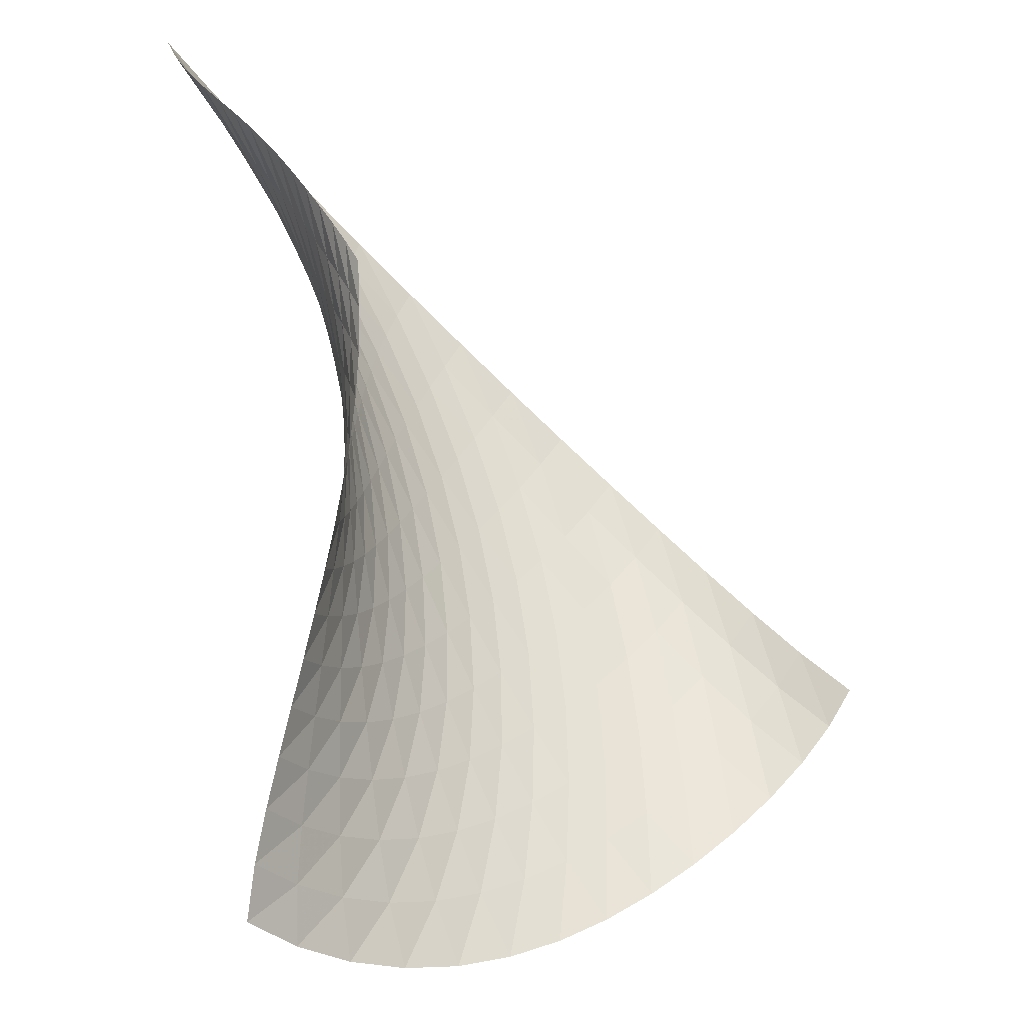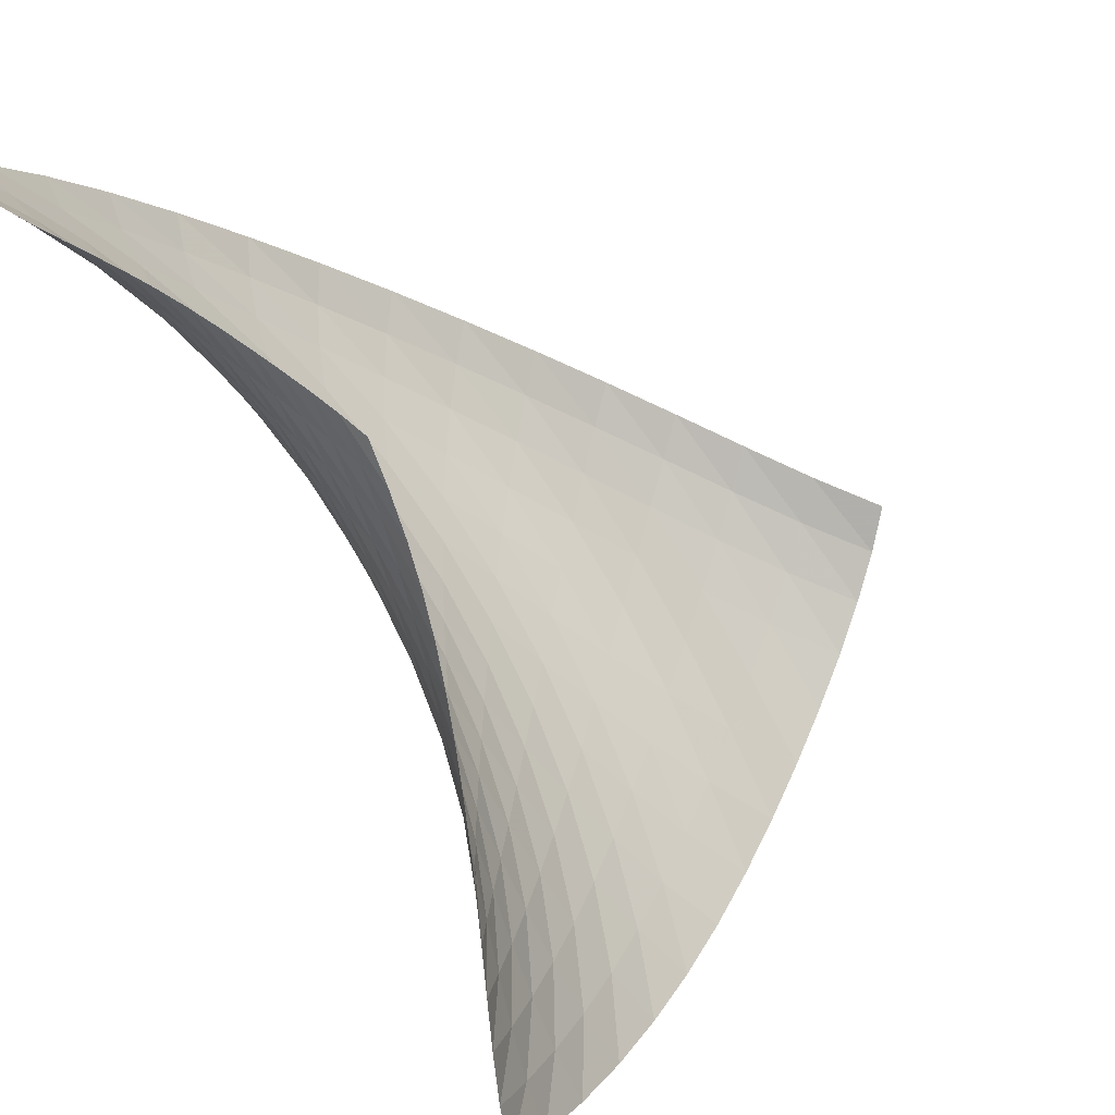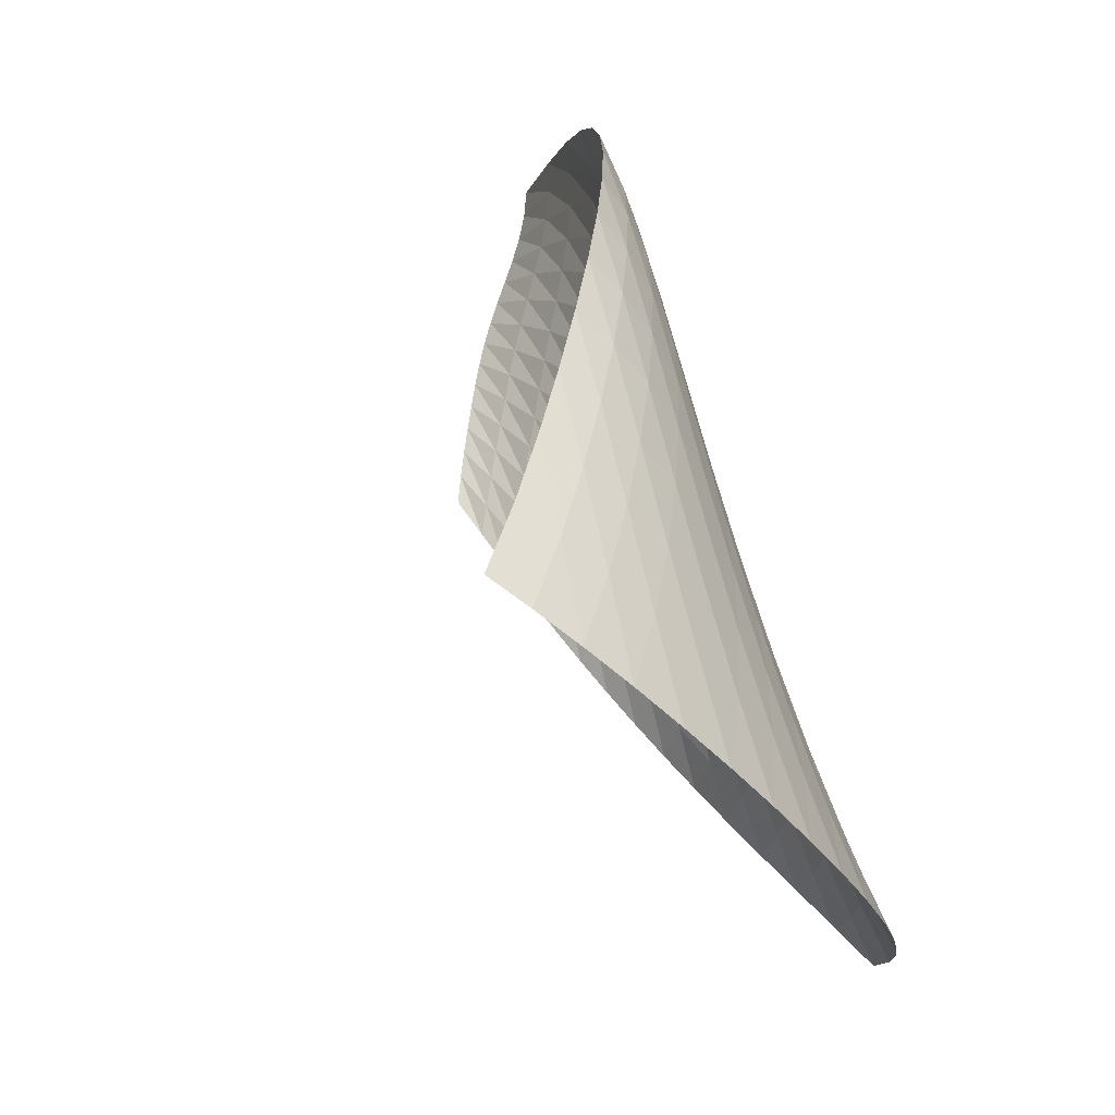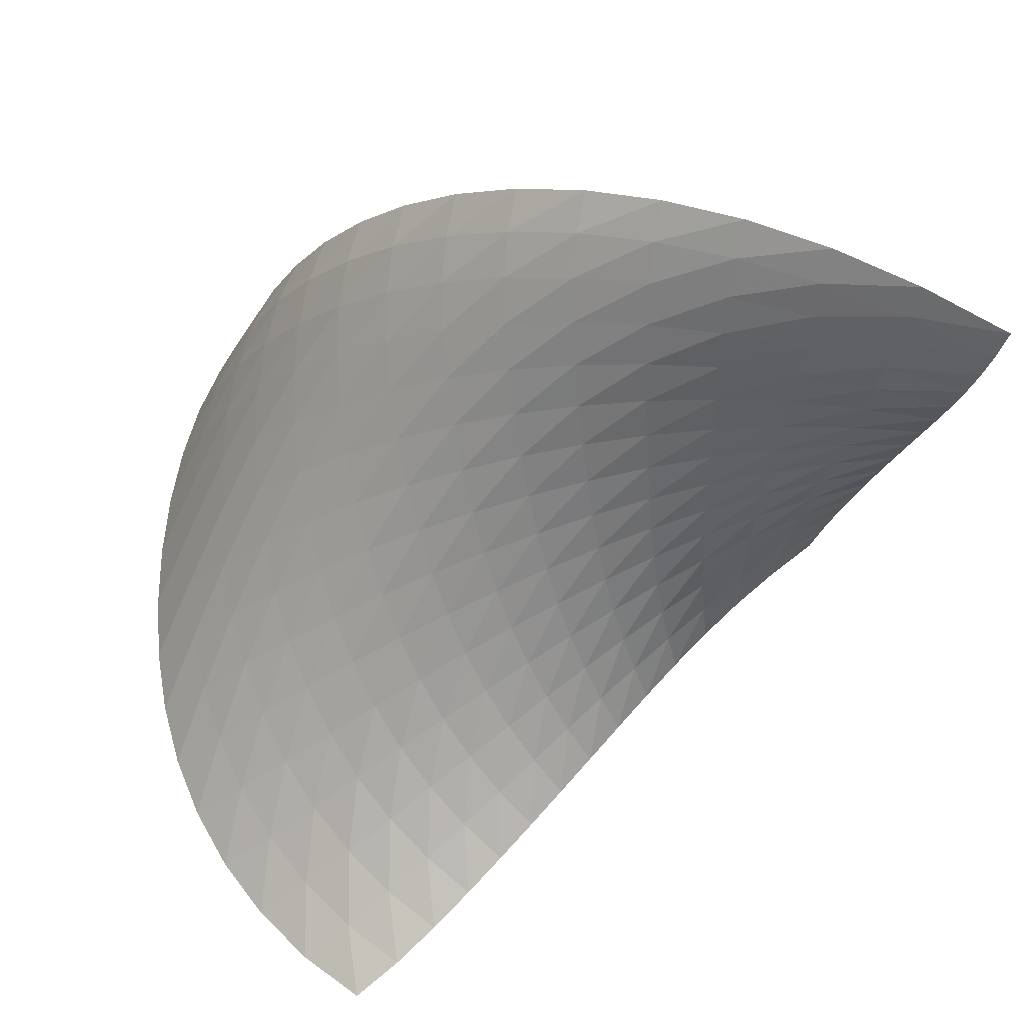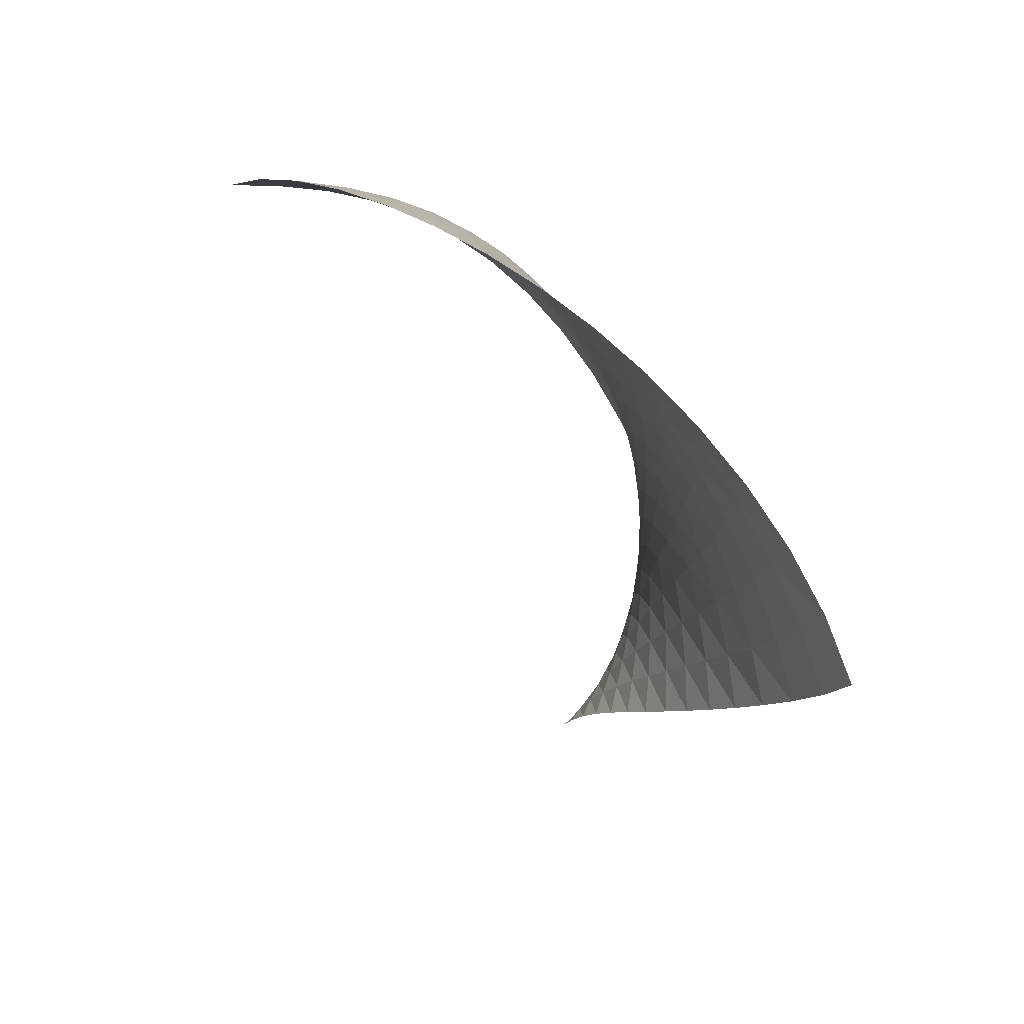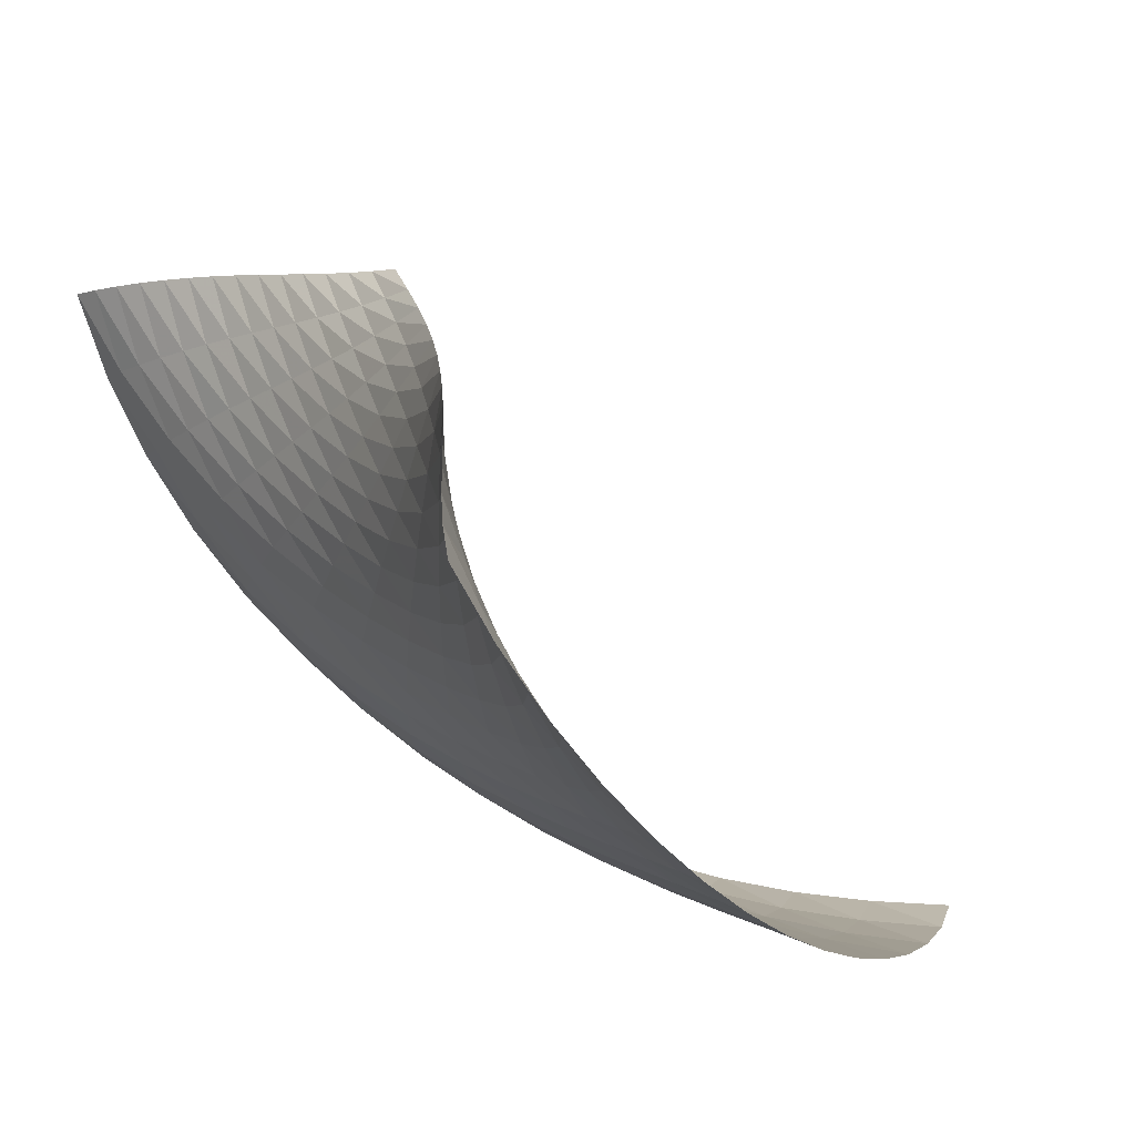
<metadata>
{"format":"obj","ext":"obj","renderer":"f3d","projection":"perspective","resolution":1024,"background":"white","views":[{"elev":-58.5,"azim":-0.6,"up":"+Y"},{"elev":60.5,"azim":-26.0,"up":"+Z"},{"elev":6.7,"azim":131.1,"up":"+Y"},{"elev":29.6,"azim":-99.1,"up":"+Y"},{"elev":-54.5,"azim":160.8,"up":"+Y"},{"elev":-23.4,"azim":-20.9,"up":"+Z"}]}
</metadata>
<code>
o /Users/cisneras/hanan/hananLab/QS_project/data/Remeshing/Neg_Patch/Neg_Patch_start
v 0.2013 1.685 1.516
v 0.2143 1.655 1.508
v 0.2312 1.627 1.501
v 0.2504 1.6 1.495
v 0.2706 1.574 1.49
v 0.2908 1.55 1.484
v 0.3104 1.526 1.477
v 0.3291 1.502 1.47
v 0.3469 1.478 1.462
v 0.3641 1.454 1.453
v 0.3807 1.429 1.444
v 0.3972 1.404 1.435
v 0.4134 1.378 1.425
v 0.4293 1.351 1.416
v 0.4444 1.322 1.406
v 0.2467 1.718 1.44
v 0.2541 1.684 1.432
v 0.2661 1.65 1.426
v 0.2811 1.618 1.421
v 0.2977 1.586 1.417
v 0.3149 1.555 1.413
v 0.3317 1.526 1.409
v 0.3477 1.496 1.404
v 0.363 1.468 1.398
v 0.3776 1.439 1.392
v 0.3919 1.41 1.387
v 0.4062 1.381 1.381
v 0.4203 1.351 1.376
v 0.434 1.319 1.371
v 0.4468 1.287 1.366
v 0.2994 1.74 1.365
v 0.3009 1.703 1.357
v 0.3072 1.665 1.352
v 0.3171 1.627 1.348
v 0.3291 1.59 1.346
v 0.3421 1.555 1.344
v 0.3552 1.52 1.342
v 0.3677 1.486 1.339
v 0.3797 1.454 1.337
v 0.3912 1.421 1.334
v 0.4024 1.388 1.332
v 0.4138 1.355 1.33
v 0.4252 1.322 1.329
v 0.4364 1.288 1.329
v 0.447 1.252 1.329
v 0.3577 1.751 1.292
v 0.3531 1.712 1.284
v 0.3533 1.671 1.279
v 0.3573 1.629 1.276
v 0.3639 1.588 1.275
v 0.3719 1.548 1.276
v 0.3803 1.509 1.276
v 0.3886 1.472 1.276
v 0.3966 1.435 1.277
v 0.4044 1.399 1.277
v 0.4121 1.364 1.278
v 0.4201 1.328 1.281
v 0.4283 1.292 1.284
v 0.4365 1.255 1.288
v 0.4446 1.218 1.293
v 0.4197 1.75 1.223
v 0.4093 1.711 1.213
v 0.4033 1.668 1.208
v 0.401 1.623 1.206
v 0.4015 1.579 1.207
v 0.4038 1.536 1.209
v 0.4069 1.494 1.212
v 0.4104 1.453 1.215
v 0.4139 1.414 1.218
v 0.4175 1.375 1.222
v 0.4213 1.337 1.227
v 0.4254 1.299 1.233
v 0.43 1.261 1.24
v 0.4349 1.222 1.249
v 0.4399 1.184 1.259
v 0.484 1.739 1.157
v 0.4684 1.699 1.147
v 0.4564 1.656 1.141
v 0.4477 1.61 1.14
v 0.4418 1.564 1.141
v 0.4378 1.518 1.145
v 0.4351 1.473 1.149
v 0.4332 1.43 1.155
v 0.4317 1.389 1.161
v 0.4307 1.348 1.168
v 0.4301 1.308 1.176
v 0.4301 1.268 1.186
v 0.4307 1.229 1.198
v 0.4318 1.189 1.211
v 0.4333 1.15 1.226
v 0.5495 1.718 1.097
v 0.5293 1.68 1.085
v 0.5117 1.636 1.078
v 0.4968 1.589 1.077
v 0.4844 1.542 1.078
v 0.4739 1.495 1.083
v 0.4651 1.449 1.089
v 0.4574 1.404 1.096
v 0.4506 1.361 1.104
v 0.4445 1.319 1.114
v 0.4392 1.278 1.126
v 0.4346 1.237 1.139
v 0.4307 1.196 1.155
v 0.4277 1.156 1.173
v 0.4254 1.117 1.193
v 0.615 1.689 1.043
v 0.5912 1.652 1.029
v 0.5686 1.609 1.02
v 0.5478 1.563 1.017
v 0.529 1.515 1.019
v 0.5122 1.467 1.023
v 0.497 1.42 1.03
v 0.4833 1.374 1.039
v 0.4708 1.33 1.049
v 0.4593 1.287 1.061
v 0.4488 1.245 1.076
v 0.4391 1.204 1.093
v 0.4304 1.163 1.113
v 0.4228 1.122 1.135
v 0.4164 1.083 1.16
v 0.6796 1.653 0.9947
v 0.653 1.617 0.9778
v 0.6262 1.575 0.9674
v 0.6002 1.53 0.9628
v 0.5754 1.482 0.9631
v 0.5523 1.434 0.9672
v 0.5308 1.387 0.9742
v 0.5109 1.341 0.9835
v 0.4925 1.296 0.9951
v 0.4753 1.253 1.009
v 0.4591 1.211 1.026
v 0.444 1.169 1.046
v 0.4301 1.128 1.07
v 0.4174 1.088 1.096
v 0.4066 1.05 1.126
v 0.7426 1.61 0.9526
v 0.7141 1.576 0.933
v 0.684 1.535 0.92
v 0.6534 1.491 0.9131
v 0.6233 1.444 0.9115
v 0.5943 1.397 0.9142
v 0.5667 1.35 0.9204
v 0.5406 1.304 0.9297
v 0.516 1.26 0.942
v 0.4927 1.216 0.9574
v 0.4705 1.174 0.9764
v 0.4495 1.133 0.9993
v 0.4298 1.092 1.026
v 0.4117 1.053 1.057
v 0.396 1.016 1.09
v 0.8035 1.562 0.9166
v 0.774 1.529 0.8941
v 0.7414 1.49 0.878
v 0.7071 1.447 0.8683
v 0.6722 1.402 0.8641
v 0.6378 1.356 0.8647
v 0.6044 1.309 0.8694
v 0.5723 1.264 0.8778
v 0.5414 1.22 0.8899
v 0.5118 1.177 0.906
v 0.4832 1.135 0.9265
v 0.4558 1.094 0.9515
v 0.4298 1.055 0.9813
v 0.4058 1.017 1.015
v 0.3847 0.982 1.053
v 0.8618 1.51 0.8863
v 0.8322 1.478 0.8609
v 0.798 1.441 0.8416
v 0.7608 1.399 0.8285
v 0.7221 1.355 0.8211
v 0.6829 1.31 0.8188
v 0.6441 1.265 0.8211
v 0.6061 1.22 0.8278
v 0.569 1.177 0.839
v 0.5328 1.134 0.8549
v 0.4974 1.093 0.8761
v 0.4631 1.054 0.9028
v 0.4303 1.016 0.9351
v 0.3999 0.9804 0.9726
v 0.3729 0.9472 1.015
v 0.9178 1.454 0.8614
v 0.8889 1.423 0.8333
v 0.854 1.387 0.8107
v 0.8149 1.347 0.7938
v 0.773 1.305 0.7826
v 0.7298 1.261 0.7767
v 0.686 1.217 0.7758
v 0.6424 1.173 0.7798
v 0.5991 1.13 0.7891
v 0.5562 1.089 0.8041
v 0.5138 1.049 0.8252
v 0.4721 1.011 0.8529
v 0.4319 0.9756 0.8871
v 0.3944 0.9421 0.9276
v 0.361 0.9116 0.9737
v 0.9728 1.397 0.8417
v 0.9452 1.367 0.8109
v 0.9104 1.331 0.785
v 0.8701 1.293 0.7642
v 0.826 1.251 0.7488
v 0.7794 1.208 0.7385
v 0.7314 1.166 0.7336
v 0.6825 1.123 0.7341
v 0.6332 1.081 0.7405
v 0.5835 1.041 0.7535
v 0.5337 1.003 0.7737
v 0.4842 0.967 0.8014
v 0.436 0.9334 0.8369
v 0.3908 0.9028 0.8799
v 0.3504 0.8755 0.9298
v 1.029 1.338 0.8268
v 1.003 1.309 0.7937
v 0.9693 1.274 0.7645
v 0.9288 1.236 0.7396
v 0.8833 1.196 0.7196
v 0.8341 1.154 0.7045
v 0.7825 1.112 0.6947
v 0.7289 1.071 0.6907
v 0.6739 1.03 0.6932
v 0.6174 0.9916 0.7032
v 0.5599 0.9551 0.7213
v 0.5021 0.9211 0.7482
v 0.4453 0.8902 0.7842
v 0.3917 0.8629 0.8292
v 0.3436 0.8395 0.8825
f 1 2 17
f 1 17 16
f 2 3 18
f 2 18 17
f 3 4 19
f 3 19 18
f 4 5 20
f 4 20 19
f 5 6 21
f 5 21 20
f 6 7 22
f 6 22 21
f 7 8 23
f 7 23 22
f 8 9 24
f 8 24 23
f 9 10 25
f 9 25 24
f 10 11 26
f 10 26 25
f 11 12 27
f 11 27 26
f 12 13 28
f 12 28 27
f 13 14 29
f 13 29 28
f 14 15 30
f 14 30 29
f 16 17 32
f 16 32 31
f 17 18 33
f 17 33 32
f 18 19 34
f 18 34 33
f 19 20 35
f 19 35 34
f 20 21 36
f 20 36 35
f 21 22 37
f 21 37 36
f 22 23 38
f 22 38 37
f 23 24 39
f 23 39 38
f 24 25 40
f 24 40 39
f 25 26 41
f 25 41 40
f 26 27 42
f 26 42 41
f 27 28 43
f 27 43 42
f 28 29 44
f 28 44 43
f 29 30 45
f 29 45 44
f 31 32 47
f 31 47 46
f 32 33 48
f 32 48 47
f 33 34 49
f 33 49 48
f 34 35 50
f 34 50 49
f 35 36 51
f 35 51 50
f 36 37 52
f 36 52 51
f 37 38 53
f 37 53 52
f 38 39 54
f 38 54 53
f 39 40 55
f 39 55 54
f 40 41 56
f 40 56 55
f 41 42 57
f 41 57 56
f 42 43 58
f 42 58 57
f 43 44 59
f 43 59 58
f 44 45 60
f 44 60 59
f 46 47 62
f 46 62 61
f 47 48 63
f 47 63 62
f 48 49 64
f 48 64 63
f 49 50 65
f 49 65 64
f 50 51 66
f 50 66 65
f 51 52 67
f 51 67 66
f 52 53 68
f 52 68 67
f 53 54 69
f 53 69 68
f 54 55 70
f 54 70 69
f 55 56 71
f 55 71 70
f 56 57 72
f 56 72 71
f 57 58 73
f 57 73 72
f 58 59 74
f 58 74 73
f 59 60 75
f 59 75 74
f 61 62 77
f 61 77 76
f 62 63 78
f 62 78 77
f 63 64 79
f 63 79 78
f 64 65 80
f 64 80 79
f 65 66 81
f 65 81 80
f 66 67 82
f 66 82 81
f 67 68 83
f 67 83 82
f 68 69 84
f 68 84 83
f 69 70 85
f 69 85 84
f 70 71 86
f 70 86 85
f 71 72 87
f 71 87 86
f 72 73 88
f 72 88 87
f 73 74 89
f 73 89 88
f 74 75 90
f 74 90 89
f 76 77 92
f 76 92 91
f 77 78 93
f 77 93 92
f 78 79 94
f 78 94 93
f 79 80 95
f 79 95 94
f 80 81 96
f 80 96 95
f 81 82 97
f 81 97 96
f 82 83 98
f 82 98 97
f 83 84 99
f 83 99 98
f 84 85 100
f 84 100 99
f 85 86 101
f 85 101 100
f 86 87 102
f 86 102 101
f 87 88 103
f 87 103 102
f 88 89 104
f 88 104 103
f 89 90 105
f 89 105 104
f 91 92 107
f 91 107 106
f 92 93 108
f 92 108 107
f 93 94 109
f 93 109 108
f 94 95 110
f 94 110 109
f 95 96 111
f 95 111 110
f 96 97 112
f 96 112 111
f 97 98 113
f 97 113 112
f 98 99 114
f 98 114 113
f 99 100 115
f 99 115 114
f 100 101 116
f 100 116 115
f 101 102 117
f 101 117 116
f 102 103 118
f 102 118 117
f 103 104 119
f 103 119 118
f 104 105 120
f 104 120 119
f 106 107 122
f 106 122 121
f 107 108 123
f 107 123 122
f 108 109 124
f 108 124 123
f 109 110 125
f 109 125 124
f 110 111 126
f 110 126 125
f 111 112 127
f 111 127 126
f 112 113 128
f 112 128 127
f 113 114 129
f 113 129 128
f 114 115 130
f 114 130 129
f 115 116 131
f 115 131 130
f 116 117 132
f 116 132 131
f 117 118 133
f 117 133 132
f 118 119 134
f 118 134 133
f 119 120 135
f 119 135 134
f 121 122 137
f 121 137 136
f 122 123 138
f 122 138 137
f 123 124 139
f 123 139 138
f 124 125 140
f 124 140 139
f 125 126 141
f 125 141 140
f 126 127 142
f 126 142 141
f 127 128 143
f 127 143 142
f 128 129 144
f 128 144 143
f 129 130 145
f 129 145 144
f 130 131 146
f 130 146 145
f 131 132 147
f 131 147 146
f 132 133 148
f 132 148 147
f 133 134 149
f 133 149 148
f 134 135 150
f 134 150 149
f 136 137 152
f 136 152 151
f 137 138 153
f 137 153 152
f 138 139 154
f 138 154 153
f 139 140 155
f 139 155 154
f 140 141 156
f 140 156 155
f 141 142 157
f 141 157 156
f 142 143 158
f 142 158 157
f 143 144 159
f 143 159 158
f 144 145 160
f 144 160 159
f 145 146 161
f 145 161 160
f 146 147 162
f 146 162 161
f 147 148 163
f 147 163 162
f 148 149 164
f 148 164 163
f 149 150 165
f 149 165 164
f 151 152 167
f 151 167 166
f 152 153 168
f 152 168 167
f 153 154 169
f 153 169 168
f 154 155 170
f 154 170 169
f 155 156 171
f 155 171 170
f 156 157 172
f 156 172 171
f 157 158 173
f 157 173 172
f 158 159 174
f 158 174 173
f 159 160 175
f 159 175 174
f 160 161 176
f 160 176 175
f 161 162 177
f 161 177 176
f 162 163 178
f 162 178 177
f 163 164 179
f 163 179 178
f 164 165 180
f 164 180 179
f 166 167 182
f 166 182 181
f 167 168 183
f 167 183 182
f 168 169 184
f 168 184 183
f 169 170 185
f 169 185 184
f 170 171 186
f 170 186 185
f 171 172 187
f 171 187 186
f 172 173 188
f 172 188 187
f 173 174 189
f 173 189 188
f 174 175 190
f 174 190 189
f 175 176 191
f 175 191 190
f 176 177 192
f 176 192 191
f 177 178 193
f 177 193 192
f 178 179 194
f 178 194 193
f 179 180 195
f 179 195 194
f 181 182 197
f 181 197 196
f 182 183 198
f 182 198 197
f 183 184 199
f 183 199 198
f 184 185 200
f 184 200 199
f 185 186 201
f 185 201 200
f 186 187 202
f 186 202 201
f 187 188 203
f 187 203 202
f 188 189 204
f 188 204 203
f 189 190 205
f 189 205 204
f 190 191 206
f 190 206 205
f 191 192 207
f 191 207 206
f 192 193 208
f 192 208 207
f 193 194 209
f 193 209 208
f 194 195 210
f 194 210 209
f 196 197 212
f 196 212 211
f 197 198 213
f 197 213 212
f 198 199 214
f 198 214 213
f 199 200 215
f 199 215 214
f 200 201 216
f 200 216 215
f 201 202 217
f 201 217 216
f 202 203 218
f 202 218 217
f 203 204 219
f 203 219 218
f 204 205 220
f 204 220 219
f 205 206 221
f 205 221 220
f 206 207 222
f 206 222 221
f 207 208 223
f 207 223 222
f 208 209 224
f 208 224 223
f 209 210 225
f 209 225 224

</code>
